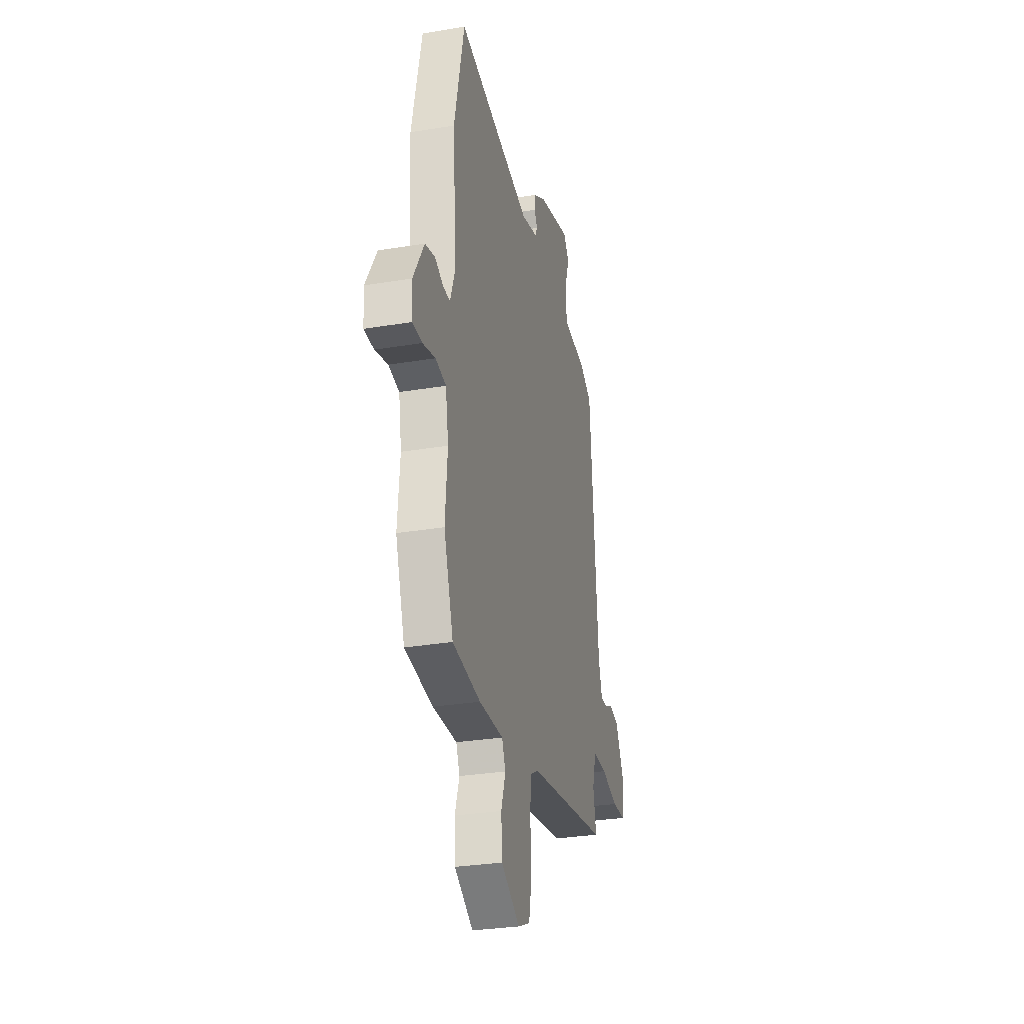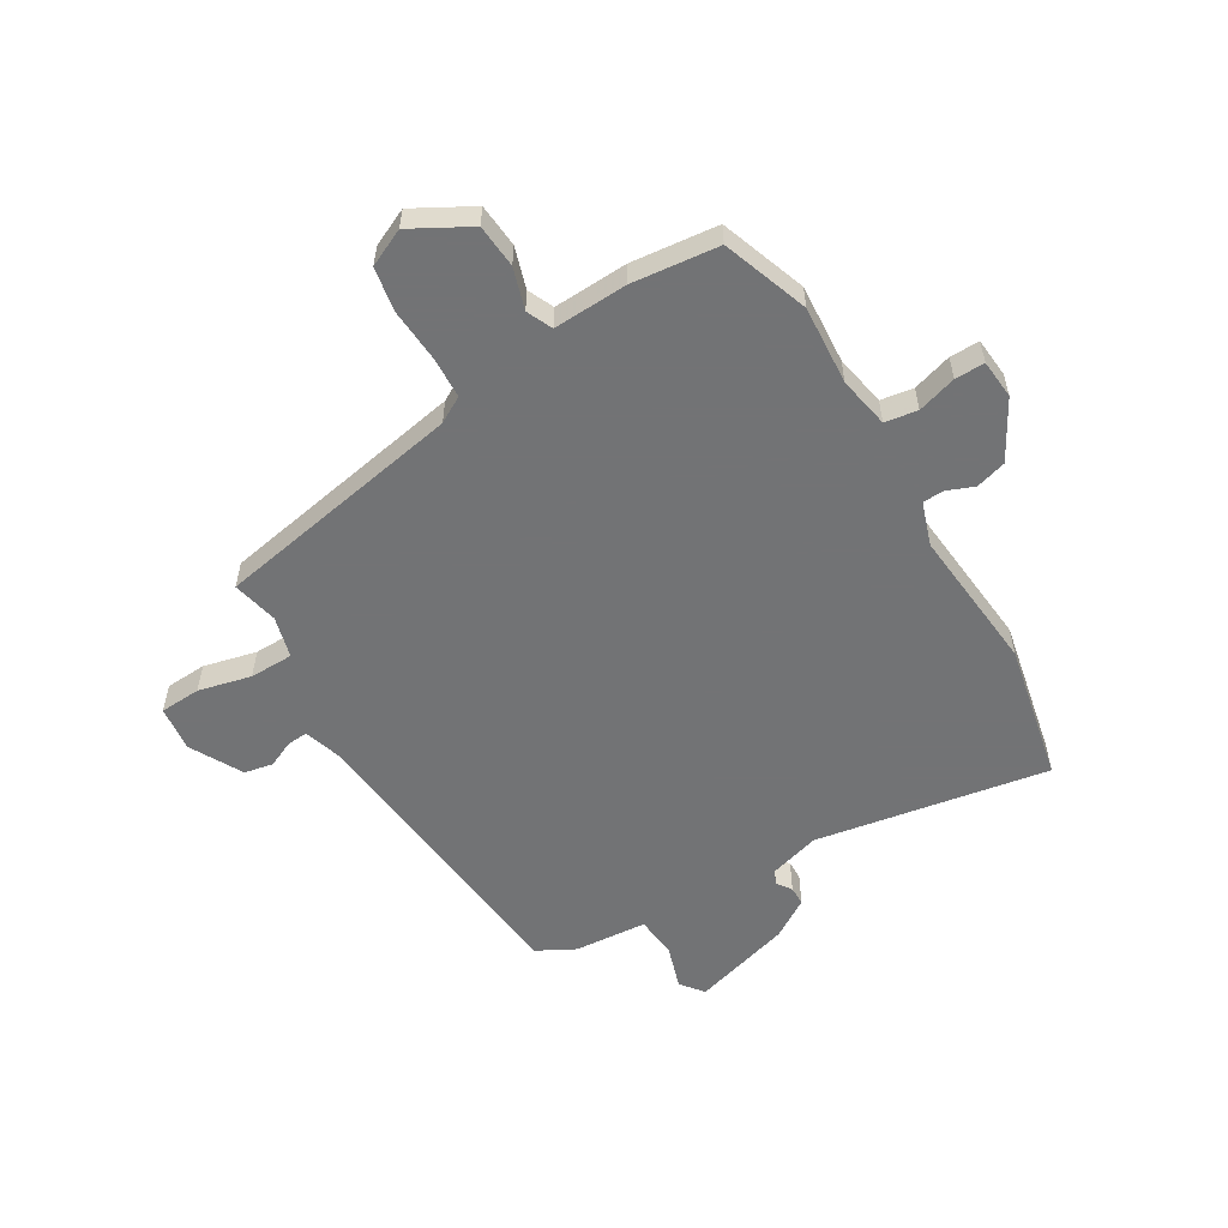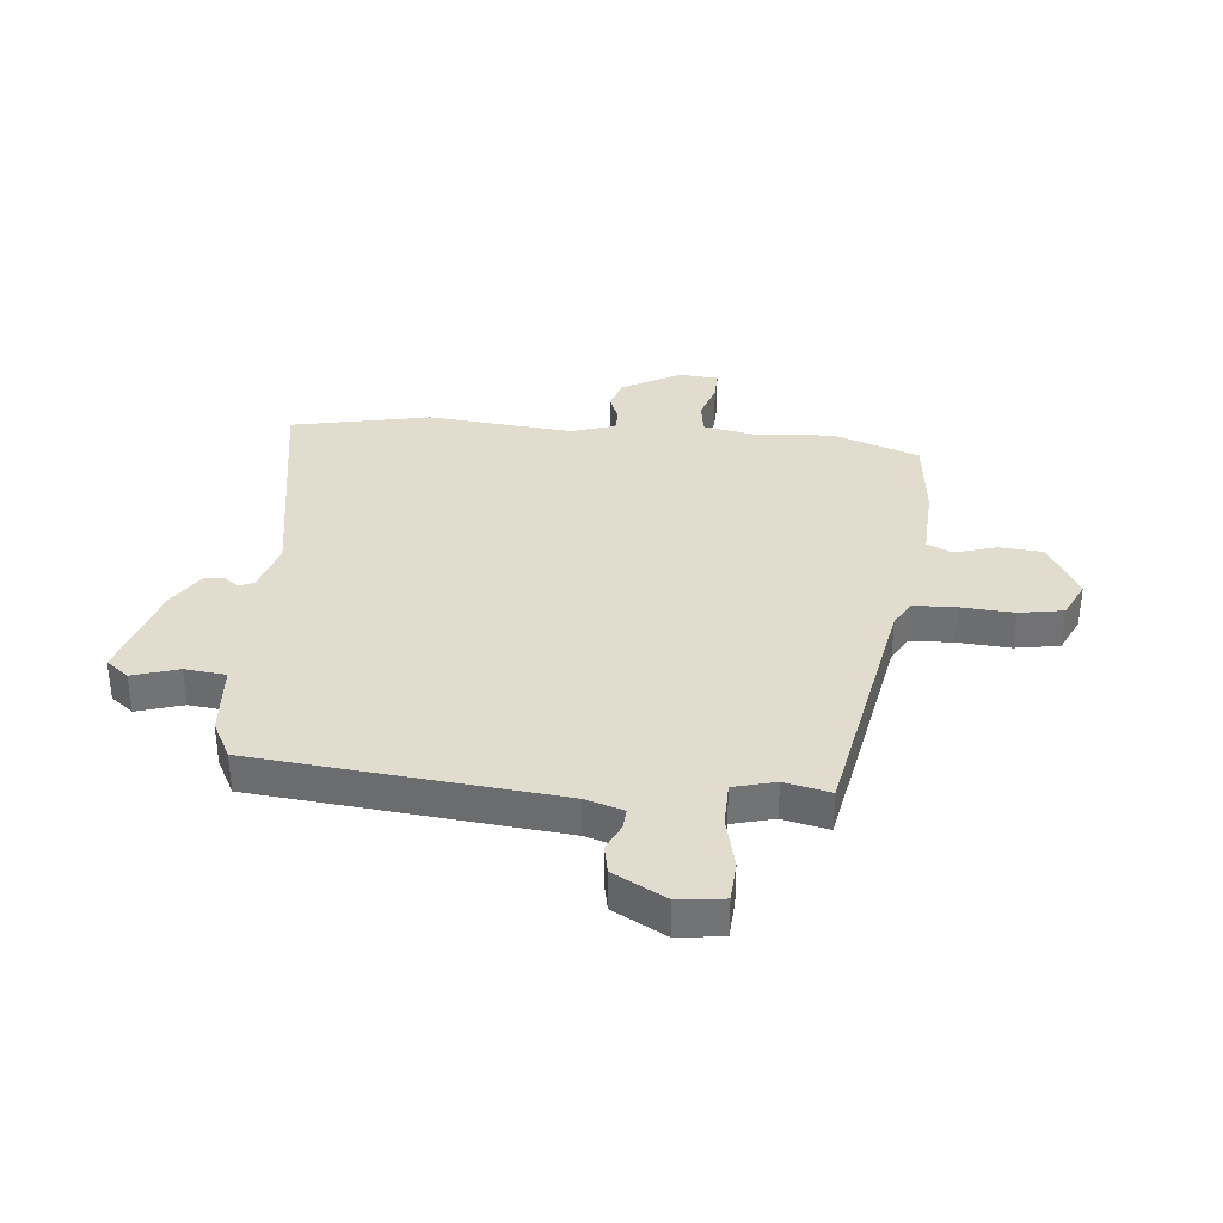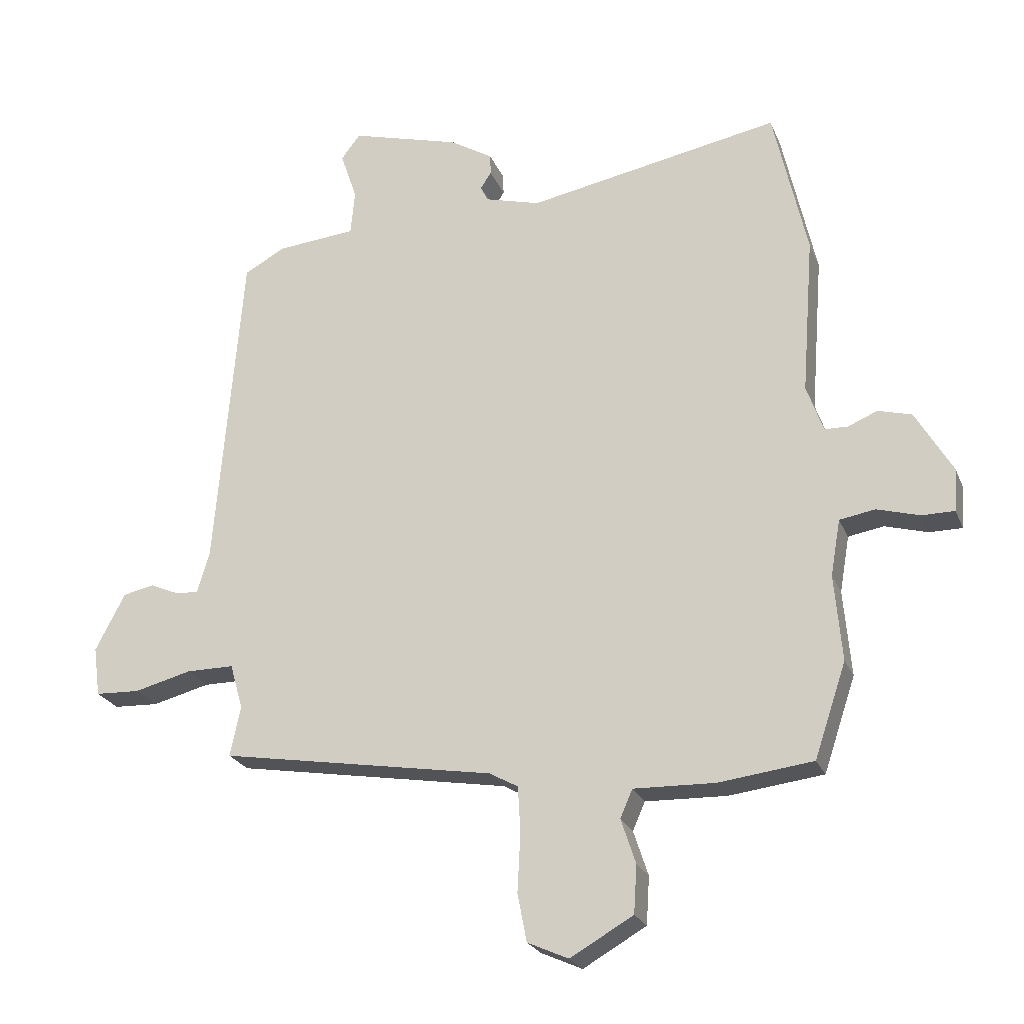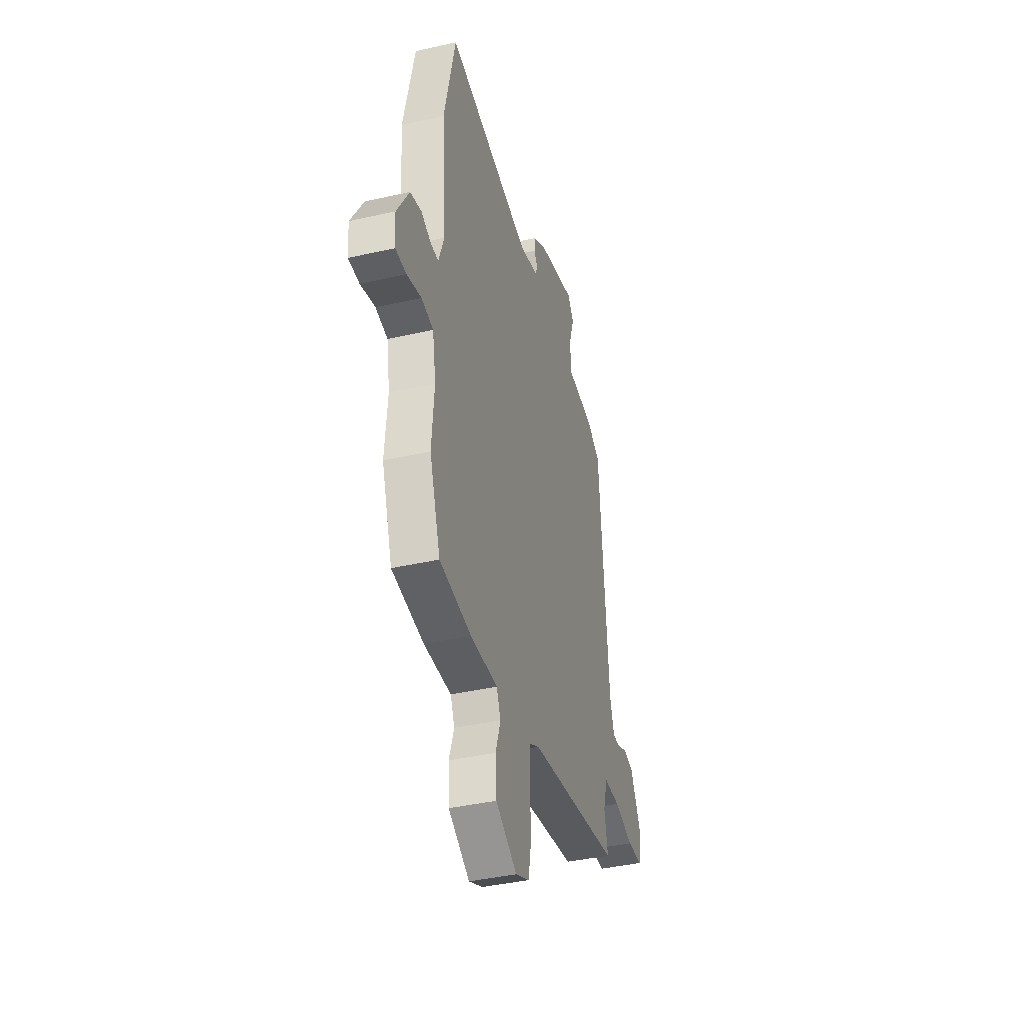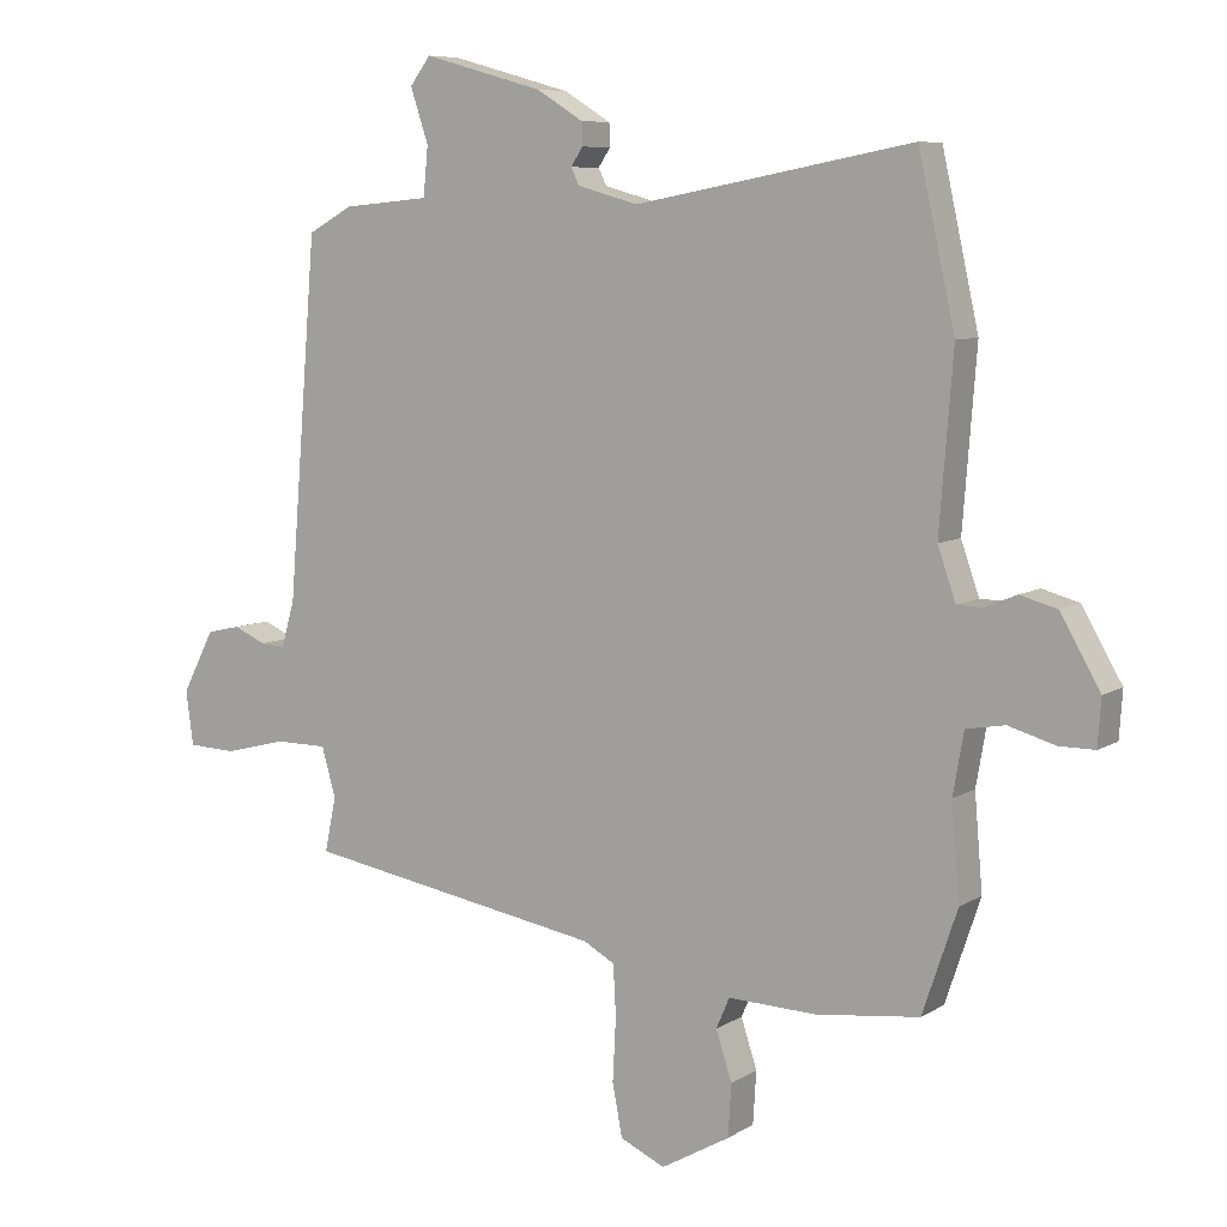
<metadata>
{"format":"obj","ext":"obj","renderer":"f3d","projection":"perspective","resolution":1024,"background":"white","views":[{"elev":-30.2,"azim":-76.4,"up":"+Z"},{"elev":-55.9,"azim":-148.3,"up":"+Y"},{"elev":34.7,"azim":96.5,"up":"+Y"},{"elev":-23.7,"azim":-161.4,"up":"+Z"},{"elev":-40.0,"azim":-74.3,"up":"+Z"},{"elev":7.8,"azim":-148.2,"up":"+Z"}]}
</metadata>
<code>
v -0.495 0.07 -0.514
v -0.547 0.07 -0.36
v -0.535 0.07 -0.219
v -0.551 0.07 -0.127
v -0.609 0.07 -0.117
v -0.679 0.07 -0.137
v -0.732 0.07 -0.137
v -0.737 0.07 -0.067
v -0.677 0.07 0.036
v -0.622 0.07 0.051
v -0.574 0.07 0.031
v -0.536 0.07 0.032
v -0.509 0.07 0.109
v -0.529 0.07 0.368
v -0.474 0.07 0.615
v -0.059 0.07 0.537
v 0.032 0.07 0.562
v 0.044 0.07 0.587
v 0.026 0.07 0.614
v 0.027 0.07 0.648
v 0.097 0.07 0.691
v 0.277 0.07 0.741
v 0.308 0.07 0.7
v 0.281 0.07 0.619
v 0.288 0.07 0.546
v 0.418 0.07 0.534
v 0.485 0.07 0.497
v 0.529 0.07 -0.039
v 0.549 0.07 -0.107
v 0.586 0.07 -0.105
v 0.634 0.07 -0.084
v 0.685 0.07 -0.095
v 0.734 0.07 -0.189
v 0.723 0.07 -0.27
v 0.65 0.07 -0.273
v 0.556 0.07 -0.249
v 0.478 0.07 -0.249
v 0.457 0.07 -0.323
v 0.474 0.07 -0.405
v 0.024 0.07 -0.481
v -0.023 0.07 -0.507
v -0.027 0.07 -0.583
v -0.022 0.07 -0.677
v -0.037 0.07 -0.755
v -0.104 0.07 -0.785
v -0.207 0.07 -0.726
v -0.212 0.07 -0.648
v -0.188 0.07 -0.575
v -0.208 0.07 -0.529
v -0.341 0.07 -0.533
v -0.495 0 -0.514
v -0.547 0 -0.36
v -0.535 0 -0.219
v -0.551 0 -0.127
v -0.609 0 -0.117
v -0.679 0 -0.137
v -0.732 0 -0.137
v -0.737 0 -0.067
v -0.677 0 0.036
v -0.622 0 0.051
v -0.574 0 0.031
v -0.536 0 0.032
v -0.509 0 0.109
v -0.529 0 0.368
v -0.474 0 0.615
v -0.059 0 0.537
v 0.032 0 0.562
v 0.044 0 0.587
v 0.026 0 0.614
v 0.027 0 0.648
v 0.097 0 0.691
v 0.277 0 0.741
v 0.308 0 0.7
v 0.281 0 0.619
v 0.288 0 0.546
v 0.418 0 0.534
v 0.485 0 0.497
v 0.529 0 -0.039
v 0.549 0 -0.107
v 0.586 0 -0.105
v 0.634 0 -0.084
v 0.685 0 -0.095
v 0.734 0 -0.189
v 0.723 0 -0.27
v 0.65 0 -0.273
v 0.556 0 -0.249
v 0.478 0 -0.249
v 0.457 0 -0.323
v 0.474 0 -0.405
v 0.024 0 -0.481
v -0.023 0 -0.507
v -0.027 0 -0.583
v -0.022 0 -0.677
v -0.037 0 -0.755
v -0.104 0 -0.785
v -0.207 0 -0.726
v -0.212 0 -0.648
v -0.188 0 -0.575
v -0.208 0 -0.529
v -0.341 0 -0.533
f 1 2 3
f 50 1 3
f 49 50 3
f 46 47 48
f 45 46 48
f 44 45 48
f 43 44 48
f 42 43 48
f 41 42 48 49
f 49 3 4
f 41 49 4
f 40 41 4
f 38 39 40 4
f 34 35 36
f 33 34 36
f 32 33 36
f 31 32 36
f 30 31 36
f 29 30 36 37
f 28 29 37
f 37 38 4
f 28 37 4
f 27 28 4
f 26 27 4
f 25 26 4
f 22 23 24
f 21 22 24
f 20 21 24
f 19 20 24
f 18 19 24
f 17 18 24 25
f 13 14 15 16
f 17 25 4
f 16 17 4
f 13 16 4
f 12 13 4
f 9 10 11
f 8 9 11
f 7 8 11
f 6 7 11
f 5 6 11
f 4 5 11 12
f 53 52 51
f 53 51 100
f 53 100 99
f 98 97 96
f 98 96 95
f 98 95 94
f 98 94 93
f 98 93 92
f 99 98 92 91
f 54 53 99
f 54 99 91
f 54 91 90
f 54 90 89 88
f 86 85 84
f 86 84 83
f 86 83 82
f 86 82 81
f 86 81 80
f 87 86 80 79
f 87 79 78
f 54 88 87
f 54 87 78
f 54 78 77
f 54 77 76
f 54 76 75
f 74 73 72
f 74 72 71
f 74 71 70
f 74 70 69
f 74 69 68
f 75 74 68 67
f 66 65 64 63
f 54 75 67
f 54 67 66
f 54 66 63
f 54 63 62
f 61 60 59
f 61 59 58
f 61 58 57
f 61 57 56
f 61 56 55
f 62 61 55 54
f 1 51 52 2
f 2 52 53 3
f 3 53 54 4
f 4 54 55 5
f 5 55 56 6
f 6 56 57 7
f 7 57 58 8
f 8 58 59 9
f 9 59 60 10
f 10 60 61 11
f 11 61 62 12
f 12 62 63 13
f 13 63 64 14
f 14 64 65 15
f 15 65 66 16
f 16 66 67 17
f 17 67 68 18
f 18 68 69 19
f 19 69 70 20
f 20 70 71 21
f 21 71 72 22
f 22 72 73 23
f 23 73 74 24
f 24 74 75 25
f 25 75 76 26
f 26 76 77 27
f 27 77 78 28
f 28 78 79 29
f 29 79 80 30
f 30 80 81 31
f 31 81 82 32
f 32 82 83 33
f 33 83 84 34
f 34 84 85 35
f 35 85 86 36
f 36 86 87 37
f 37 87 88 38
f 38 88 89 39
f 39 89 90 40
f 40 90 91 41
f 41 91 92 42
f 42 92 93 43
f 43 93 94 44
f 44 94 95 45
f 45 95 96 46
f 46 96 97 47
f 47 97 98 48
f 48 98 99 49
f 49 99 100 50
f 50 100 51 1

</code>
